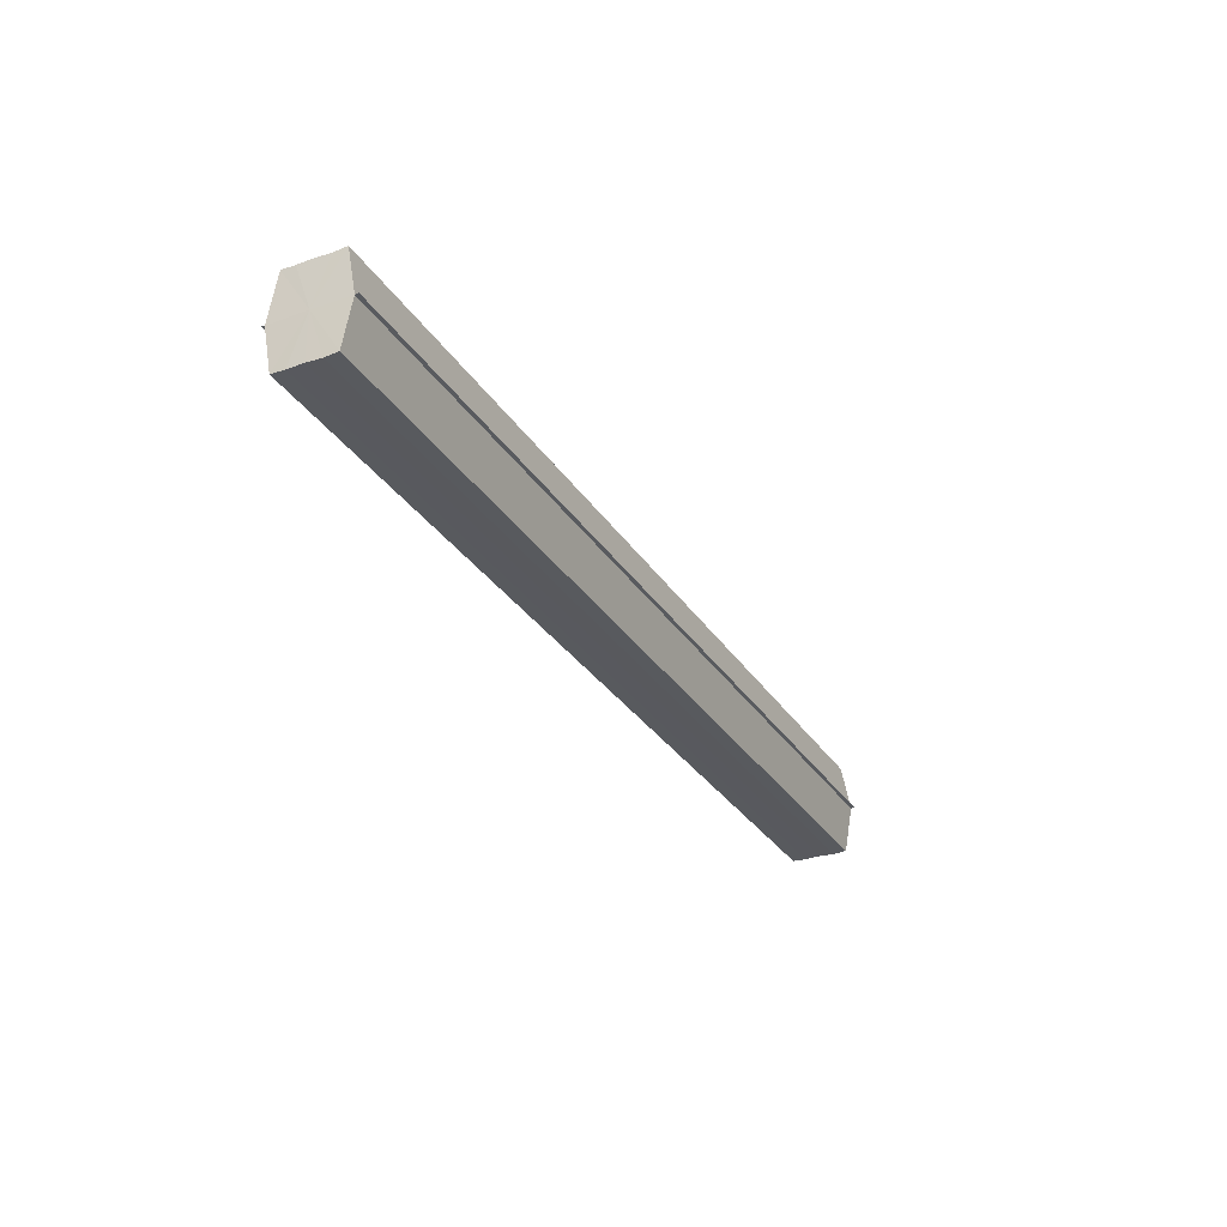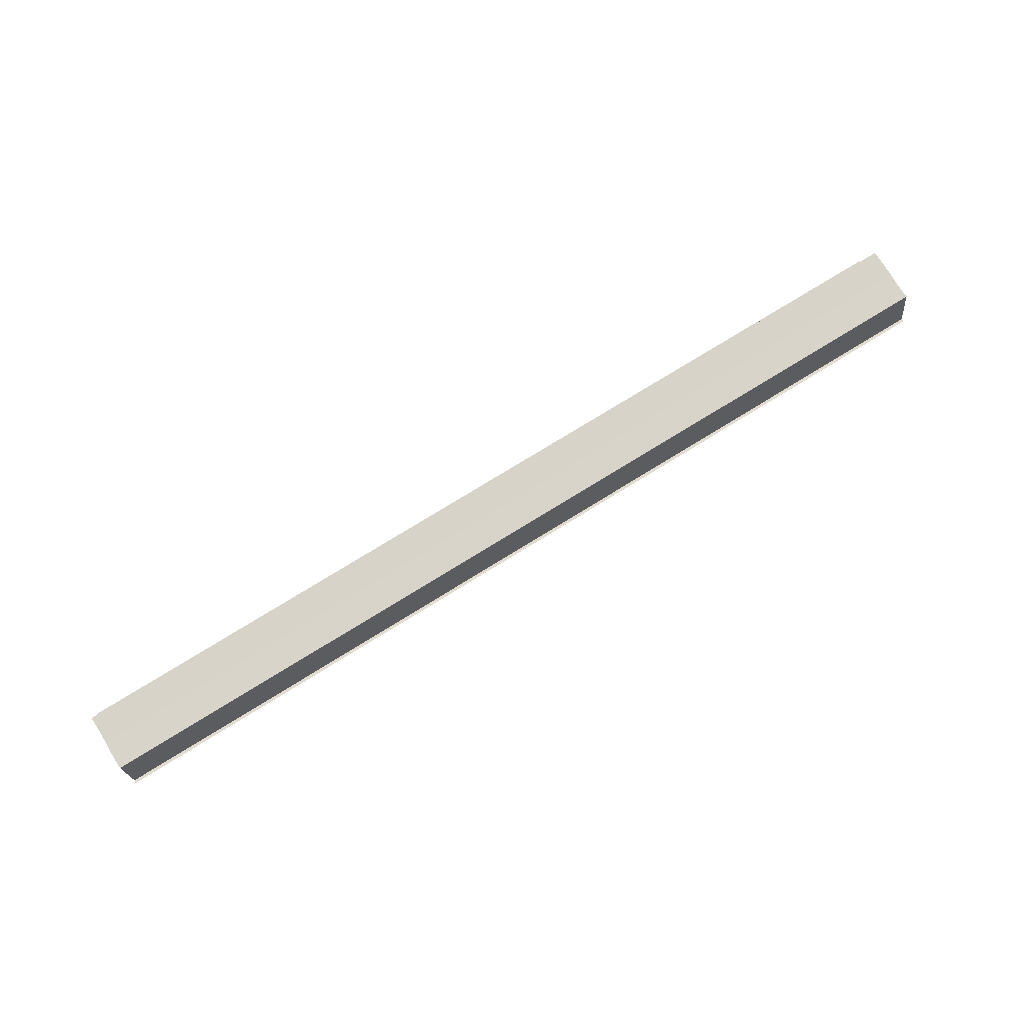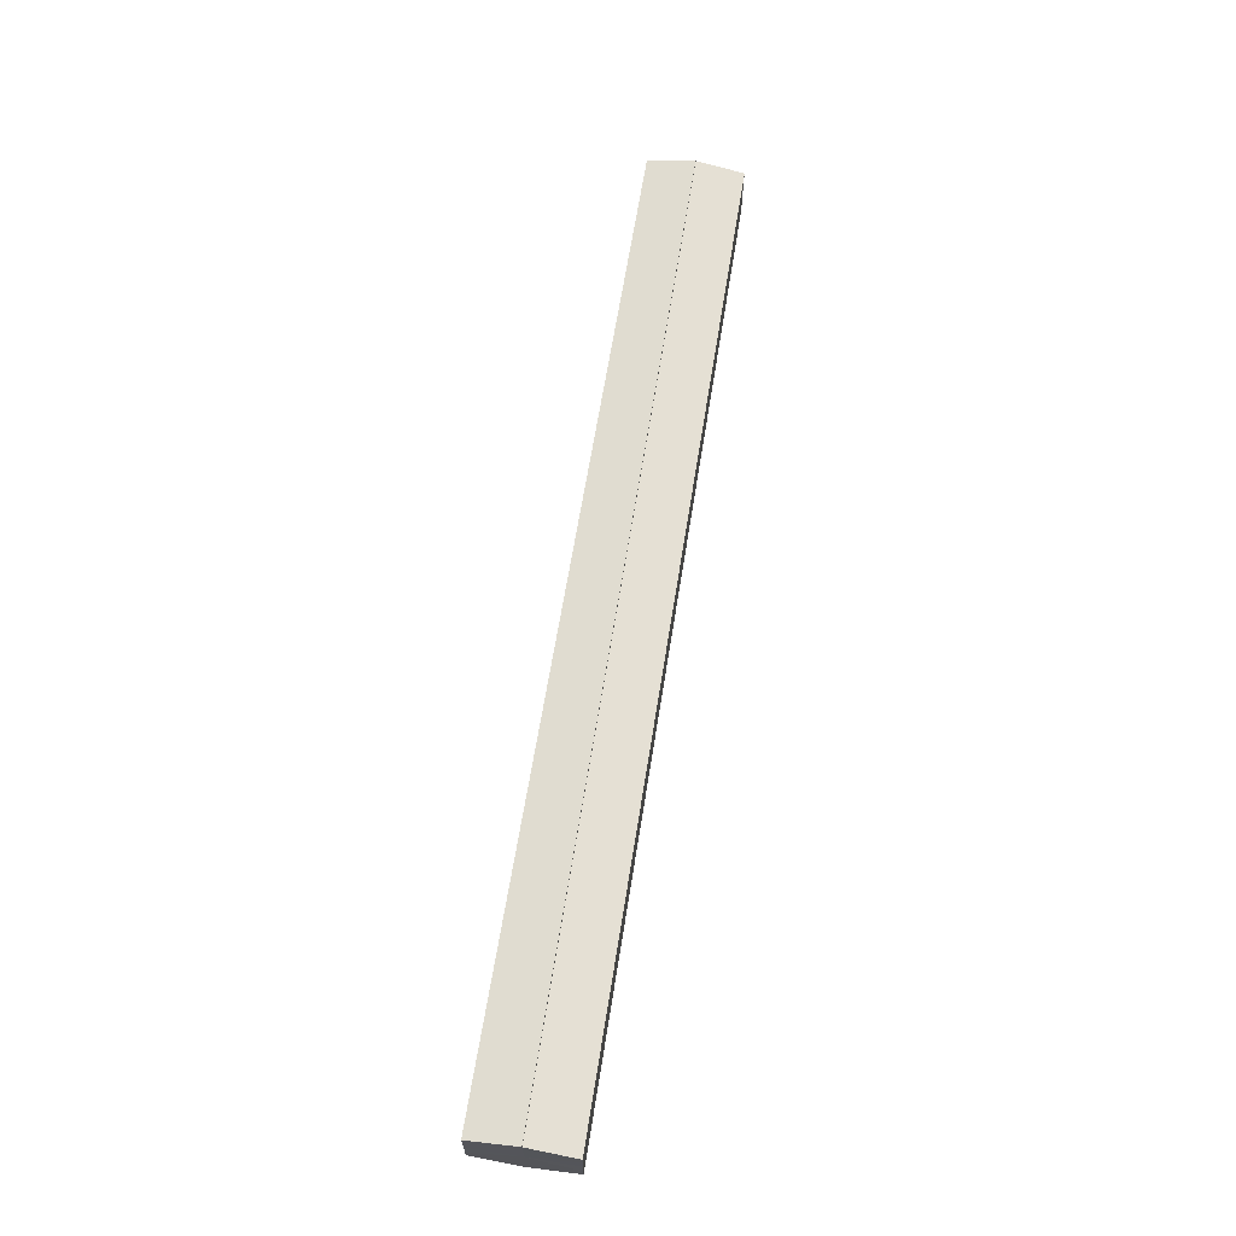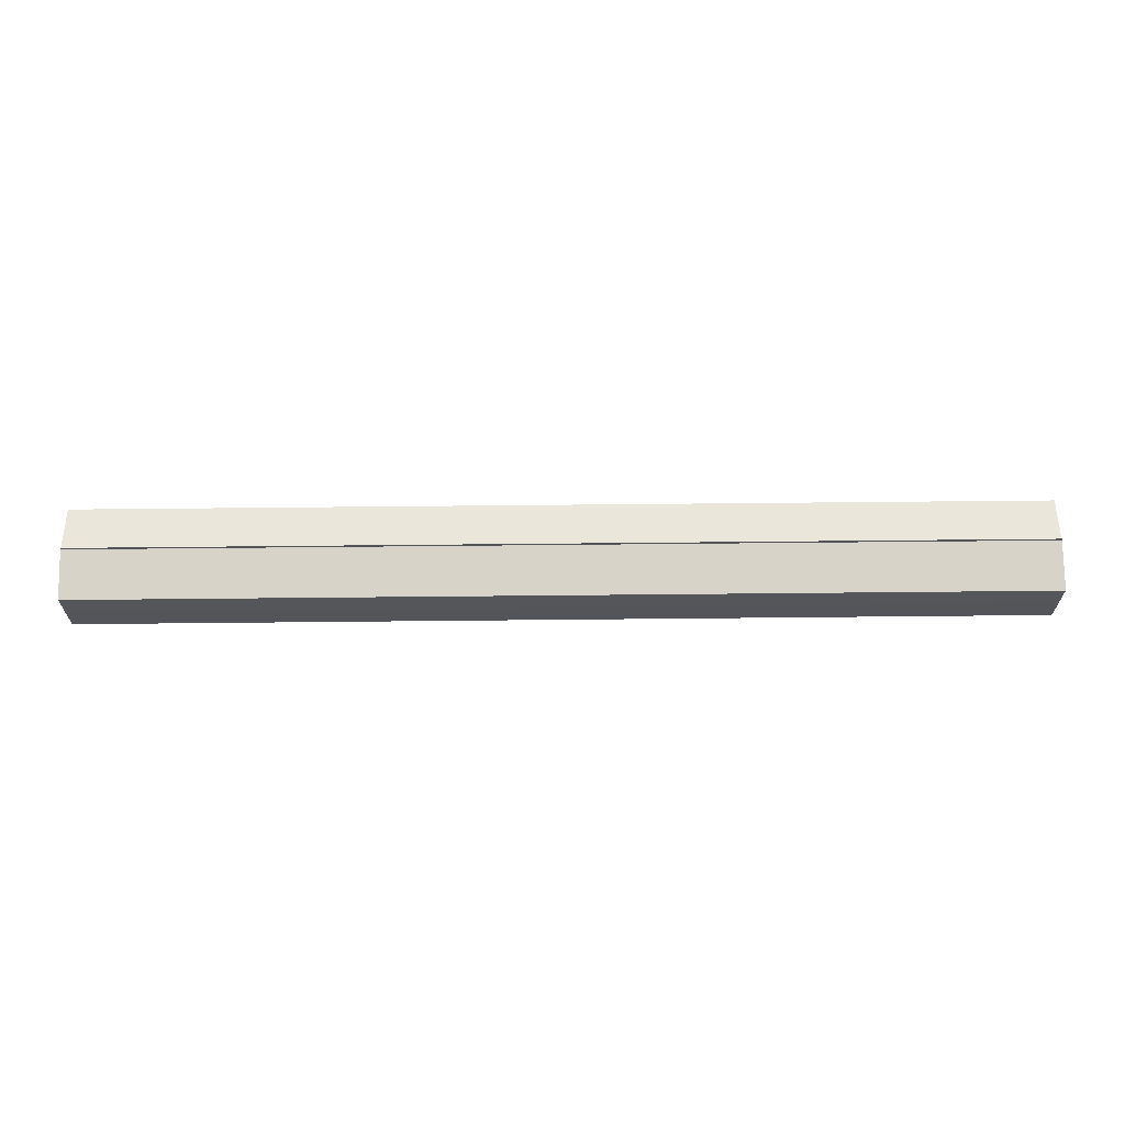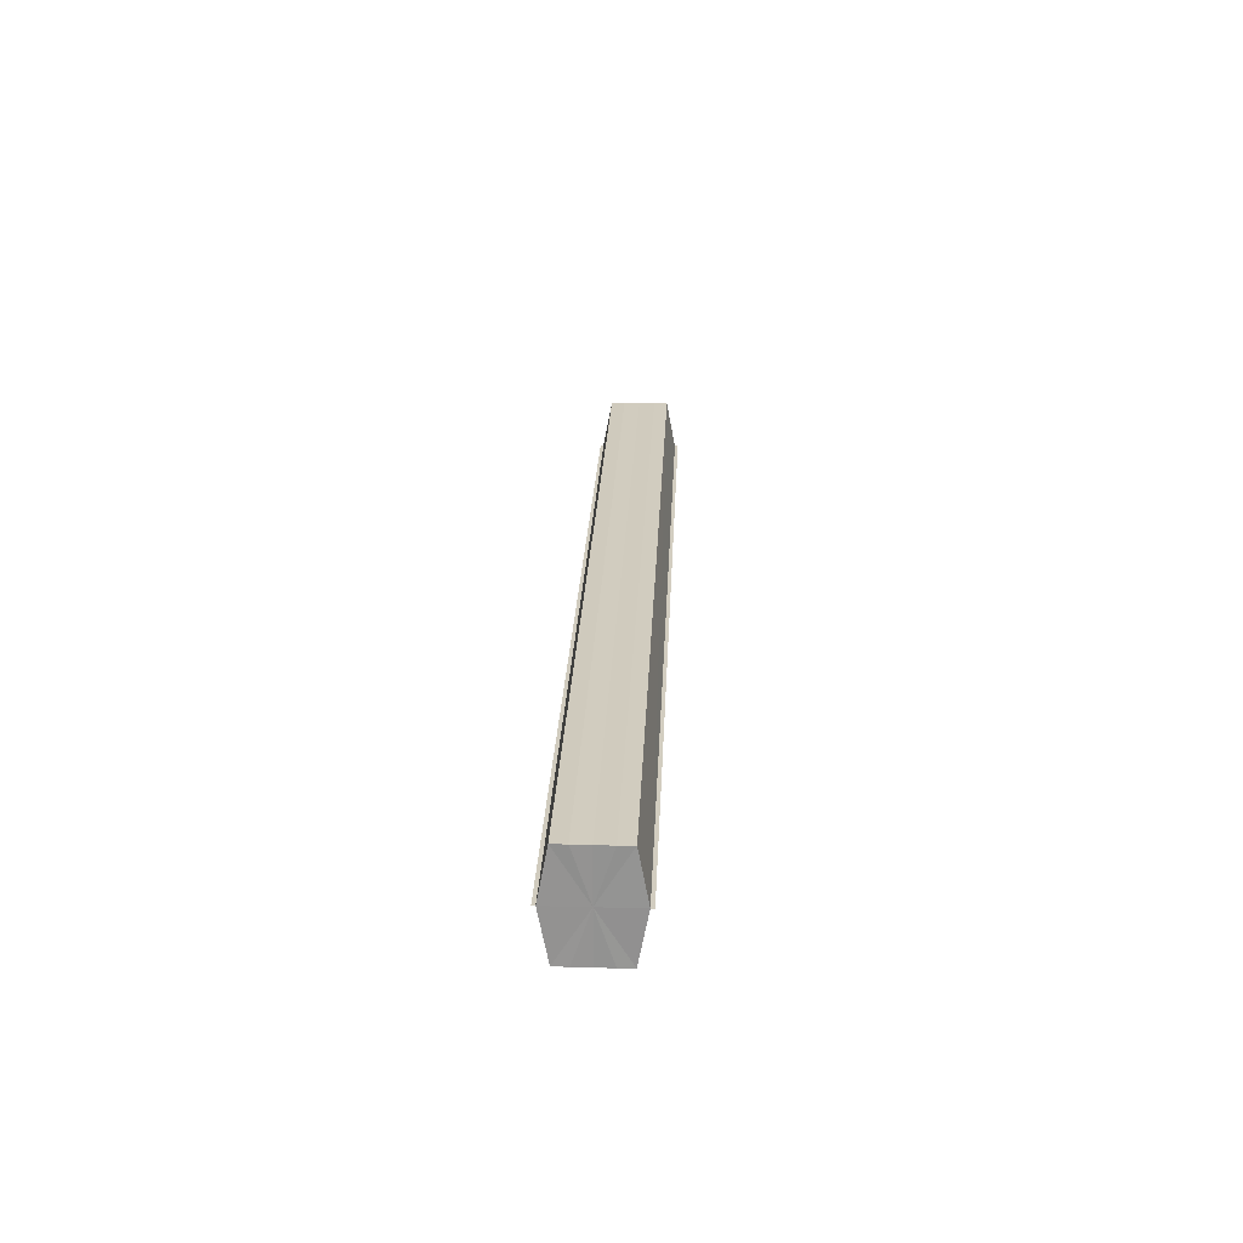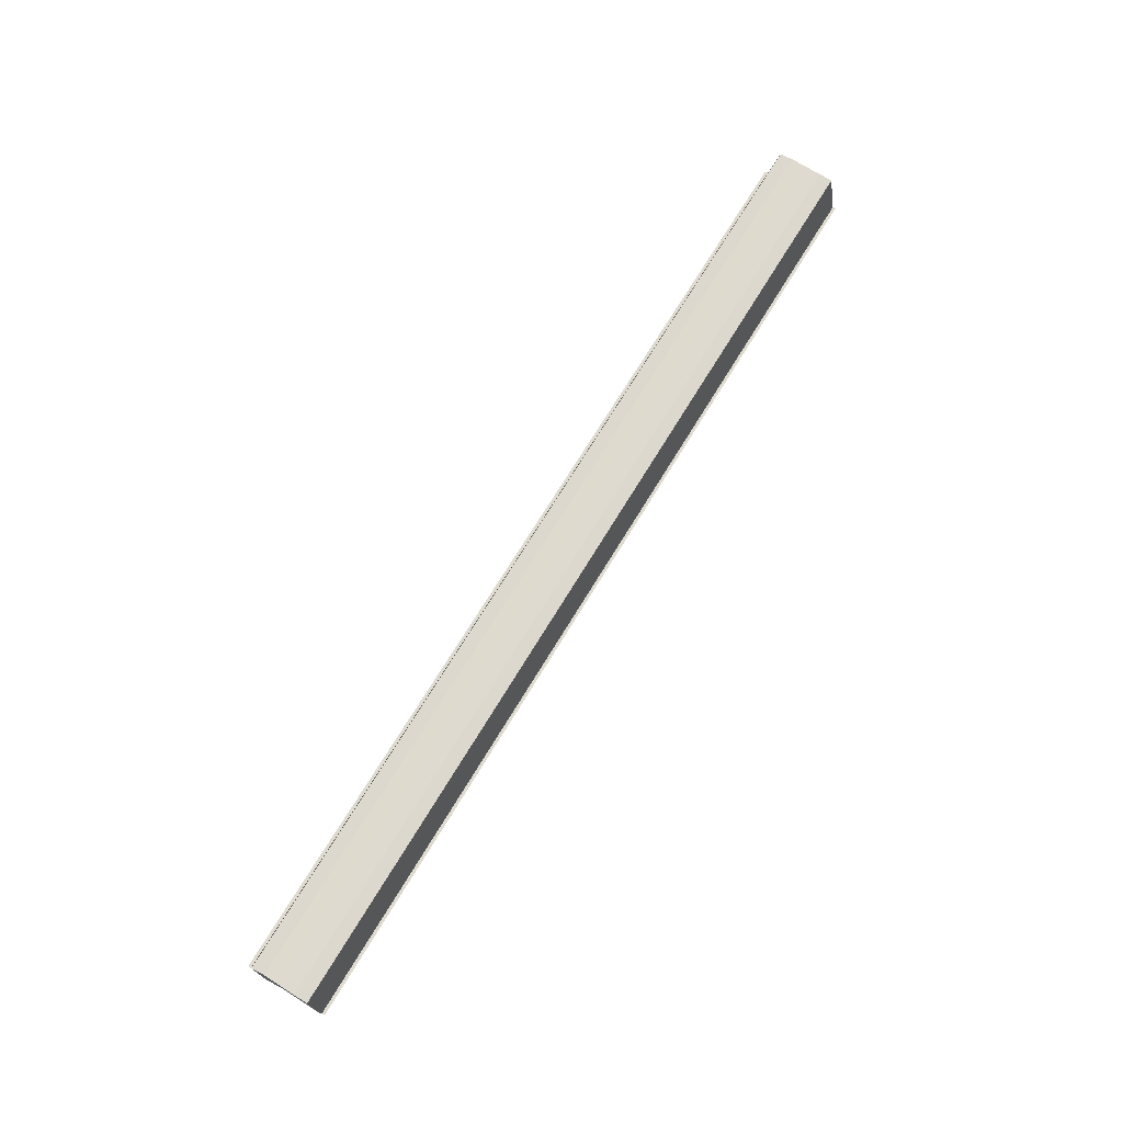
<metadata>
{"format":"obj","ext":"obj","renderer":"f3d","projection":"perspective","resolution":1024,"background":"white","views":[{"elev":-30.5,"azim":117.0,"up":"+Y"},{"elev":75.6,"azim":-31.7,"up":"+Y"},{"elev":64.2,"azim":99.0,"up":"+Z"},{"elev":65.2,"azim":-0.6,"up":"+Z"},{"elev":23.6,"azim":92.3,"up":"+Y"},{"elev":71.3,"azim":-58.7,"up":"+Y"}]}
</metadata>
<code>
o 15994
v 2246 1865 7.052
v 2246 1865 7.053
v 2246 1865 7.052
v 2246 1865 7.055
v 2246 1865 7.055
v 2246 1865 7.058
v 2246 1865 7.058
v 2246 1865 7.061
v 2246 1865 7.061
v 2246 1865 7.065
v 2246 1865 7.065
v 2246 1865 7.067
v 2246 1865 7.067
v 2246 1865 7.069
v 2246 1865 7.069
v 2246 1865 7.07
v 2246 1865 7.07
v 2246 1865 7.07
v 2246 1865 7.067
v 2246 1865 7.067
v 2246 1865 7.065
v 2246 1865 7.065
v 2246 1865 7.061
v 2246 1865 7.061
v 2246 1865 7.058
v 2246 1865 7.058
v 2246 1865 7.055
v 2246 1865 7.055
v 2246 1865 7.053
v 2246 1865 7.053
v 2246 1865 7.061
v 2246 1865 7.055
v 2246 1865 7.058
v 2246 1865 7.055
v 2246 1865 7.061
v 2246 1865 7.058
v 2246 1865 7.065
v 2246 1865 7.061
v 2246 1865 7.067
v 2246 1865 7.065
v 2246 1865 7.067
v 2246 1865 7.069
v 2246 1865 7.067
v 2246 1865 7.069
v 2246 1865 7.07
v 2246 1865 7.065
v 2246 1865 7.067
v 2246 1865 7.07
v 2246 1865 7.069
v 2246 1865 7.061
v 2246 1865 7.065
v 2246 1865 7.067
v 2246 1865 7.067
v 2246 1865 7.058
v 2246 1865 7.061
v 2246 1865 7.065
v 2246 1865 7.065
v 2246 1865 7.055
v 2246 1865 7.058
v 2246 1865 7.061
v 2246 1865 7.061
v 2246 1865 7.058
v 2246 1865 7.058
v 2246 1865 7.055
v 2246 1865 7.055
v 2246 1865 7.053
v 2246 1865 7.055
v 2246 1865 7.053
v 2246 1865 7.052
v 2246 1865 7.052
v 2246 1865 7.052
v 2246 1865 7.061
v 2246 1865 7.053
v 2246 1865 7.055
v 2246 1865 7.055
v 2246 1865 7.058
v 2246 1865 7.058
v 2246 1865 7.061
v 2246 1865 7.061
v 2246 1865 7.065
v 2246 1865 7.065
v 2246 1865 7.067
v 2246 1865 7.067
v 2246 1865 7.069
f 1 2 3
f 4 2 5
f 6 4 7
f 8 6 9
f 10 8 11
f 12 10 13
f 14 12 15
f 14 16 15
f 15 17 18
f 15 19 20
f 20 21 22
f 22 23 24
f 24 25 26
f 26 27 28
f 28 29 30
f 3 29 30
f 31 32 29
f 31 33 32
f 31 29 34
f 31 35 33
f 31 34 36
f 31 37 35
f 31 36 38
f 31 39 37
f 31 38 40
f 31 40 41
f 31 42 39
f 31 41 42
f 43 42 44
f 45 42 44
f 46 47 43
f 48 49 45
f 50 51 46
f 52 49 53
f 54 55 50
f 56 52 57
f 58 59 54
f 60 56 61
f 62 60 63
f 64 62 65
f 66 67 58
f 68 64 66
f 68 69 66
f 66 70 71
f 72 73 74
f 72 75 73
f 72 74 76
f 72 77 75
f 72 76 78
f 72 79 77
f 72 78 80
f 72 81 79
f 72 80 82
f 72 83 81
f 72 82 84
f 72 84 83

</code>
